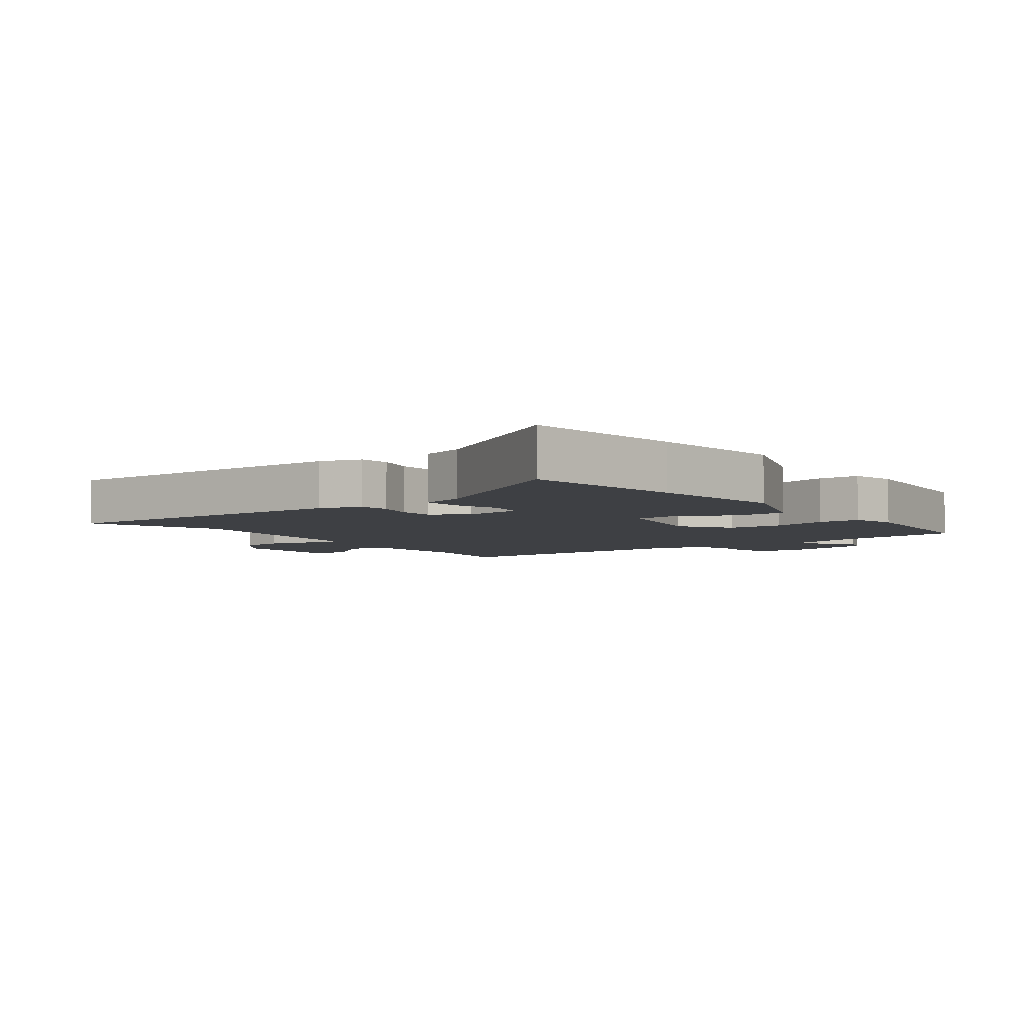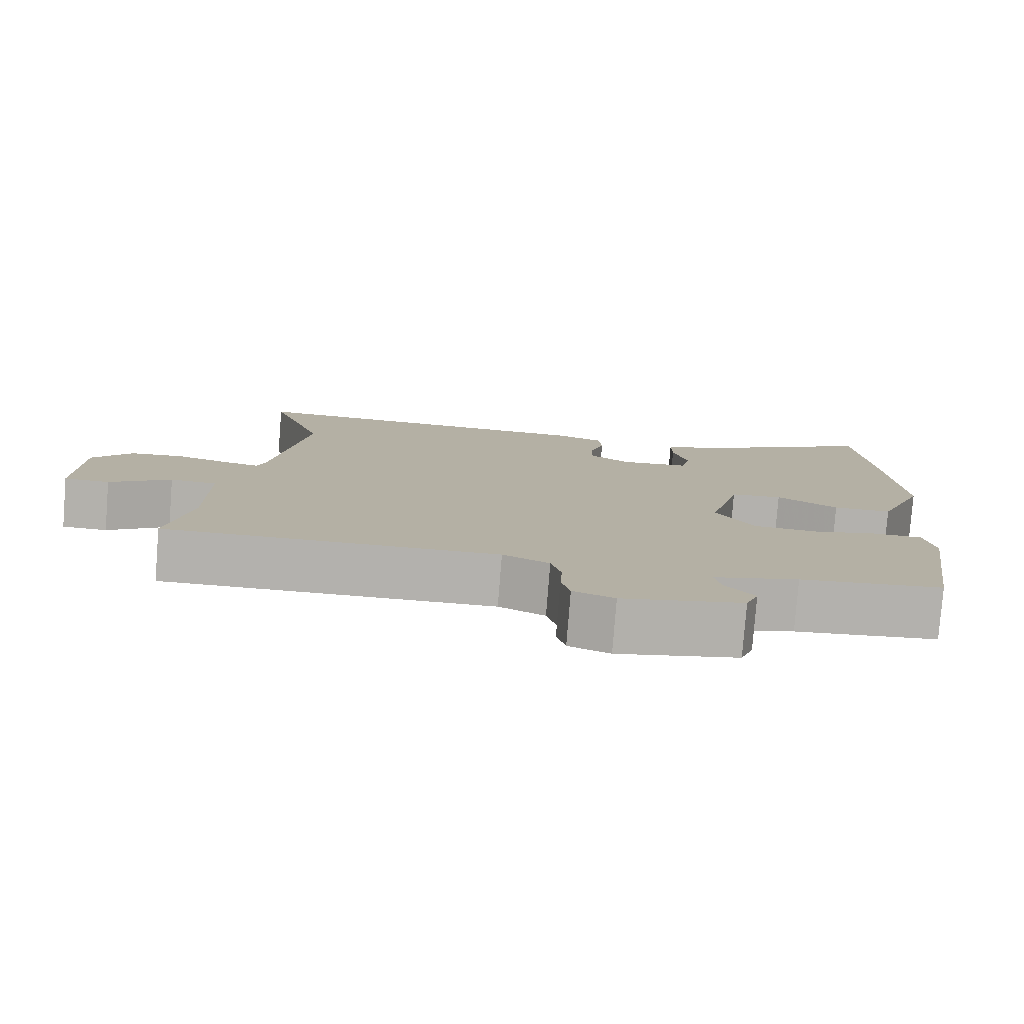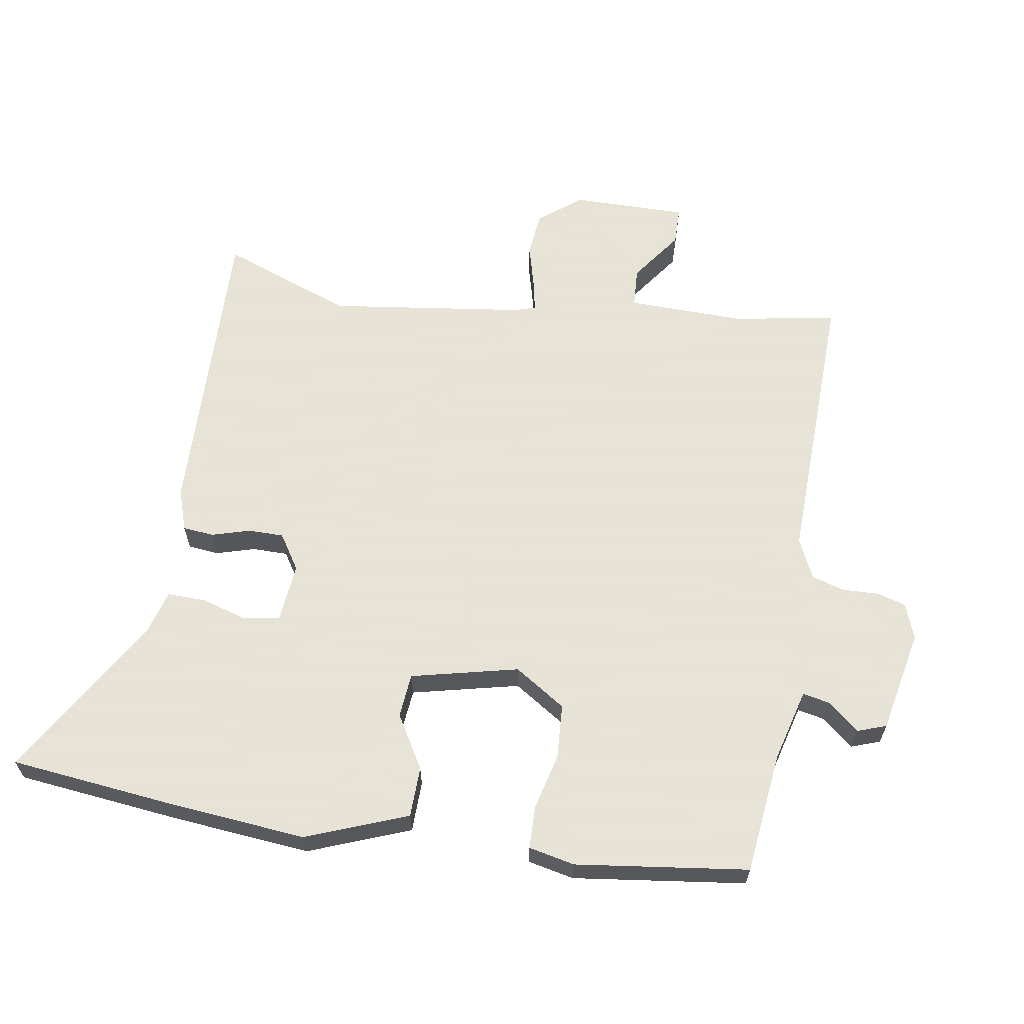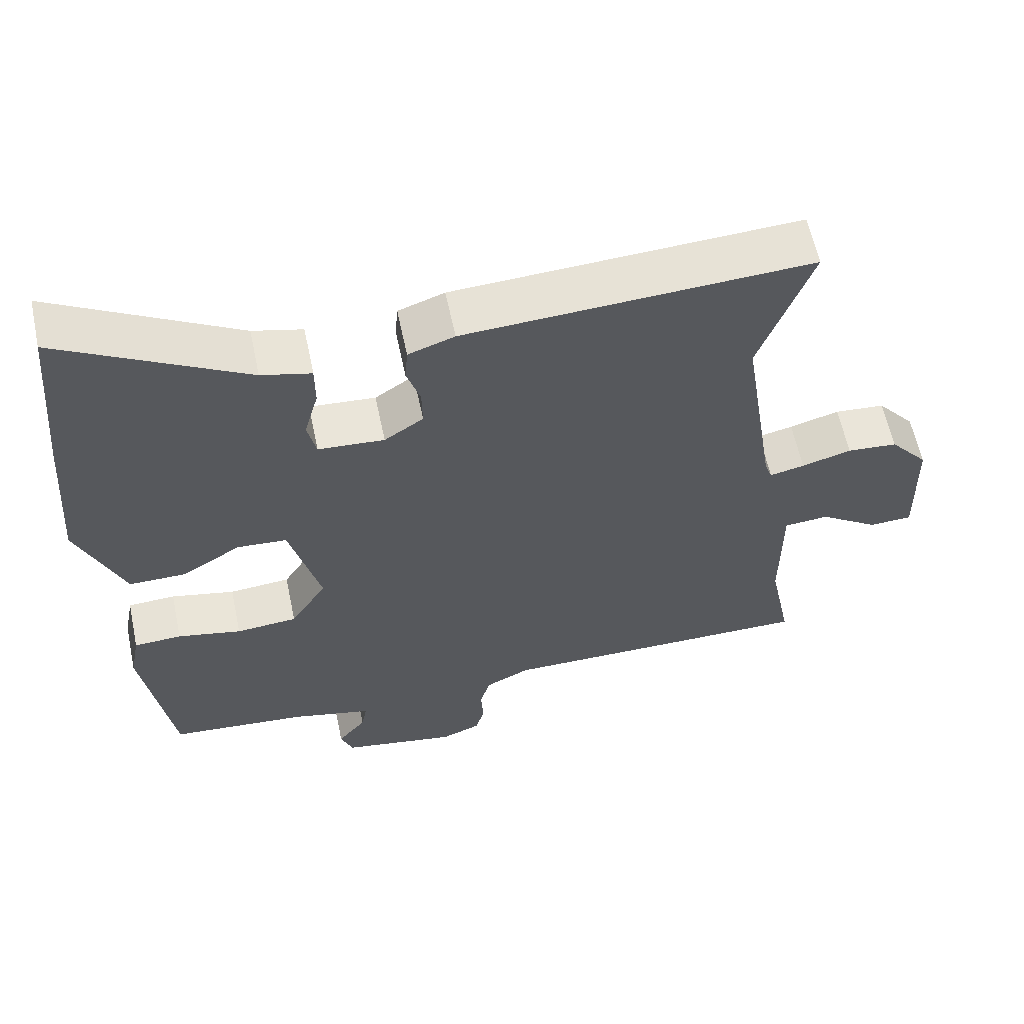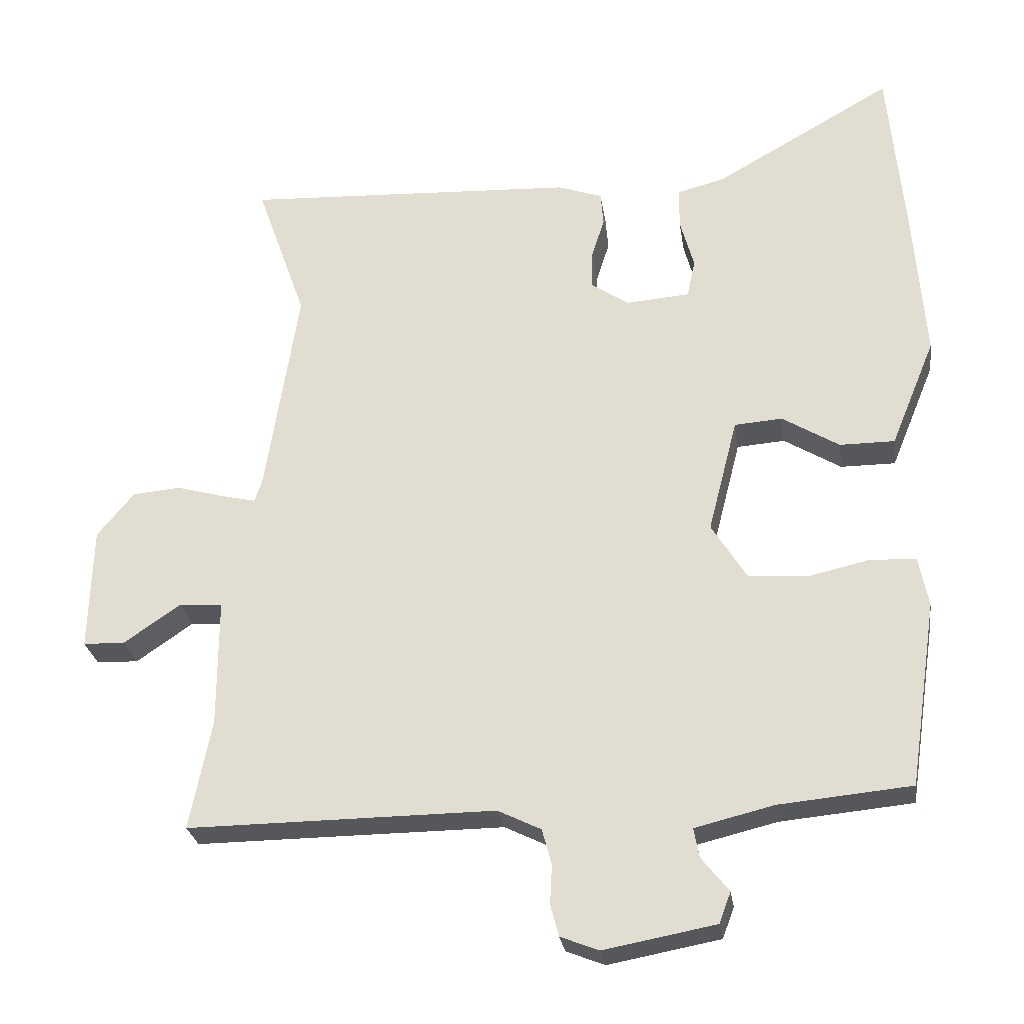
<metadata>
{"format":"obj","ext":"obj","renderer":"f3d","projection":"perspective","resolution":1024,"background":"white","views":[{"elev":-4.8,"azim":38.9,"up":"+Y"},{"elev":-79.2,"azim":-4.5,"up":"+Z"},{"elev":62.8,"azim":100.4,"up":"+Y"},{"elev":60.7,"azim":168.1,"up":"+Z"},{"elev":-26.9,"azim":8.3,"up":"+Z"}]}
</metadata>
<code>
v 0.449 0.07 -0.498
v 0.256 0.07 -0.516
v 0.141 0.07 -0.544
v 0.149 0.07 -0.587
v 0.189 0.07 -0.637
v 0.172 0.07 -0.682
v 0.009 0.07 -0.712
v -0.047 0.07 -0.69
v -0.059 0.07 -0.644
v -0.056 0.07 -0.587
v -0.07 0.07 -0.535
v -0.133 0.07 -0.504
v -0.582 0.07 -0.507
v -0.55 0.07 -0.346
v -0.55 0.07 -0.159
v -0.613 0.07 -0.154
v -0.696 0.07 -0.211
v -0.757 0.07 -0.209
v -0.752 0.07 -0.027
v -0.698 0.07 0.038
v -0.627 0.07 0.044
v -0.557 0.07 0.024
v -0.508 0.07 0.013
v -0.497 0.07 0.045
v -0.449 0.07 0.355
v -0.522 0.07 0.563
v -0.035 0.07 0.539
v 0.03 0.07 0.516
v 0.034 0.07 0.467
v 0.015 0.07 0.407
v 0.014 0.07 0.351
v 0.069 0.07 0.314
v 0.162 0.07 0.321
v 0.174 0.07 0.377
v 0.154 0.07 0.45
v 0.154 0.07 0.511
v 0.224 0.07 0.529
v 0.484 0.07 0.677
v 0.507 0.07 0.419
v 0.523 0.07 0.198
v 0.458 0.07 0.04
v 0.378 0.07 0.04
v 0.295 0.07 0.091
v 0.225 0.07 0.086
v 0.182 0.07 -0.082
v 0.233 0.07 -0.164
v 0.319 0.07 -0.171
v 0.409 0.07 -0.151
v 0.476 0.07 -0.154
v 0.49 0.07 -0.227
v 0.449 0 -0.498
v 0.256 0 -0.516
v 0.141 0 -0.544
v 0.149 0 -0.587
v 0.189 0 -0.637
v 0.172 0 -0.682
v 0.009 0 -0.712
v -0.047 0 -0.69
v -0.059 0 -0.644
v -0.056 0 -0.587
v -0.07 0 -0.535
v -0.133 0 -0.504
v -0.582 0 -0.507
v -0.55 0 -0.346
v -0.55 0 -0.159
v -0.613 0 -0.154
v -0.696 0 -0.211
v -0.757 0 -0.209
v -0.752 0 -0.027
v -0.698 0 0.038
v -0.627 0 0.044
v -0.557 0 0.024
v -0.508 0 0.013
v -0.497 0 0.045
v -0.449 0 0.355
v -0.522 0 0.563
v -0.035 0 0.539
v 0.03 0 0.516
v 0.034 0 0.467
v 0.015 0 0.407
v 0.014 0 0.351
v 0.069 0 0.314
v 0.162 0 0.321
v 0.174 0 0.377
v 0.154 0 0.45
v 0.154 0 0.511
v 0.224 0 0.529
v 0.484 0 0.677
v 0.507 0 0.419
v 0.523 0 0.198
v 0.458 0 0.04
v 0.378 0 0.04
v 0.295 0 0.091
v 0.225 0 0.086
v 0.182 0 -0.082
v 0.233 0 -0.164
v 0.319 0 -0.171
v 0.409 0 -0.151
v 0.476 0 -0.154
v 0.49 0 -0.227
f 47 48 49 50
f 46 47 50 1
f 40 41 42 43
f 40 43 44
f 37 38 39 40
f 37 40 44
f 34 35 36 37
f 33 34 37 44
f 32 33 44 45
f 27 28 29 30
f 25 26 27 30
f 24 25 30 31
f 23 24 31 32
f 19 20 21 22
f 19 22 23
f 16 17 18 19
f 15 16 19 23
f 14 15 23 32
f 12 13 14 32
f 7 8 9 10
f 7 10 11
f 4 5 6 7
f 3 4 7 11
f 2 3 11 12
f 46 1 2 12
f 12 32 45
f 12 45 46
f 100 99 98 97
f 51 100 97 96
f 93 92 91 90
f 94 93 90
f 90 89 88 87
f 94 90 87
f 87 86 85 84
f 94 87 84 83
f 95 94 83 82
f 80 79 78 77
f 80 77 76 75
f 81 80 75 74
f 82 81 74 73
f 72 71 70 69
f 73 72 69
f 69 68 67 66
f 73 69 66 65
f 82 73 65 64
f 82 64 63 62
f 60 59 58 57
f 61 60 57
f 57 56 55 54
f 61 57 54 53
f 62 61 53 52
f 62 52 51 96
f 95 82 62
f 96 95 62
f 1 51 52 2
f 2 52 53 3
f 3 53 54 4
f 4 54 55 5
f 5 55 56 6
f 6 56 57 7
f 7 57 58 8
f 8 58 59 9
f 9 59 60 10
f 10 60 61 11
f 11 61 62 12
f 12 62 63 13
f 13 63 64 14
f 14 64 65 15
f 15 65 66 16
f 16 66 67 17
f 17 67 68 18
f 18 68 69 19
f 19 69 70 20
f 20 70 71 21
f 21 71 72 22
f 22 72 73 23
f 23 73 74 24
f 24 74 75 25
f 25 75 76 26
f 26 76 77 27
f 27 77 78 28
f 28 78 79 29
f 29 79 80 30
f 30 80 81 31
f 31 81 82 32
f 32 82 83 33
f 33 83 84 34
f 34 84 85 35
f 35 85 86 36
f 36 86 87 37
f 37 87 88 38
f 38 88 89 39
f 39 89 90 40
f 40 90 91 41
f 41 91 92 42
f 42 92 93 43
f 43 93 94 44
f 44 94 95 45
f 45 95 96 46
f 46 96 97 47
f 47 97 98 48
f 48 98 99 49
f 49 99 100 50
f 50 100 51 1

</code>
